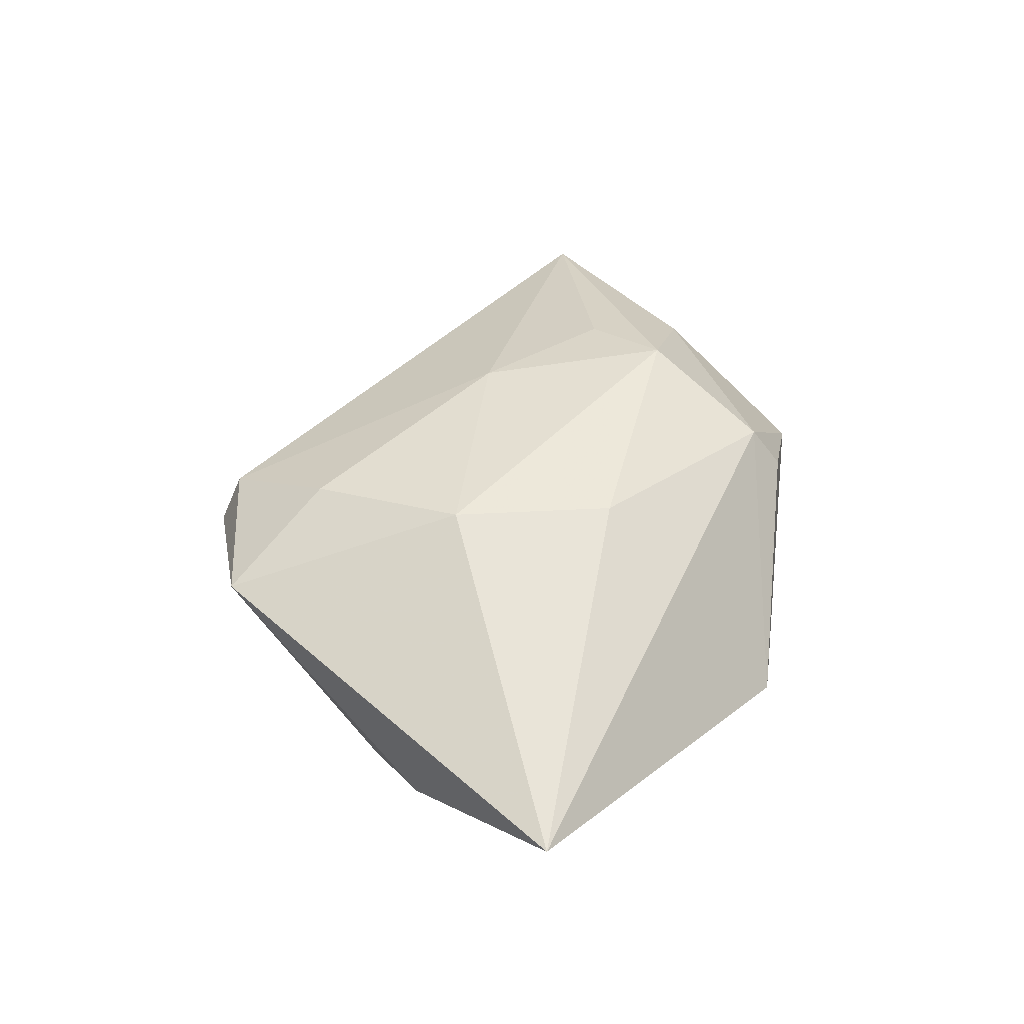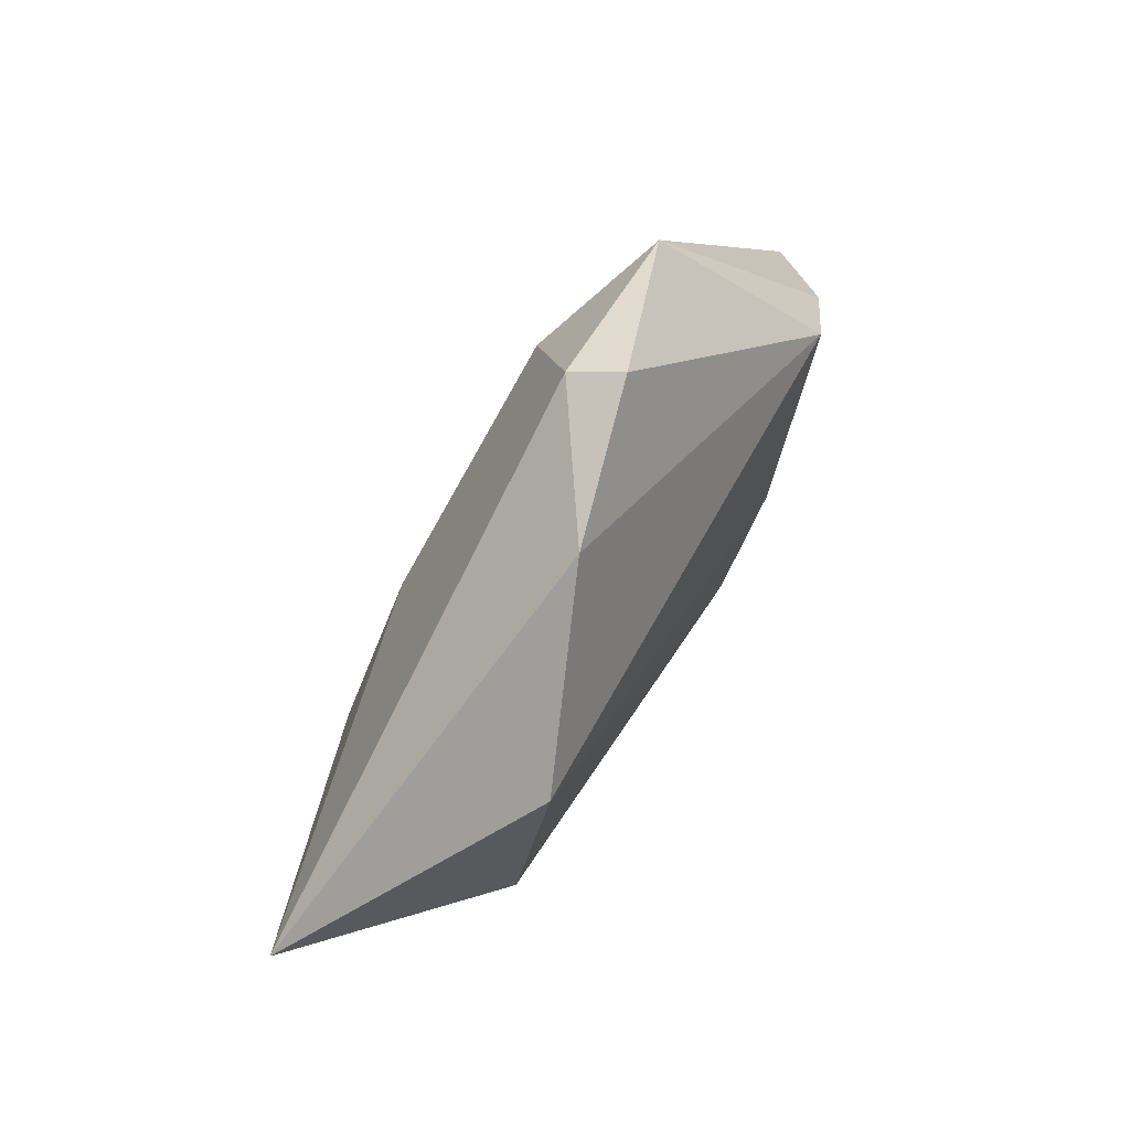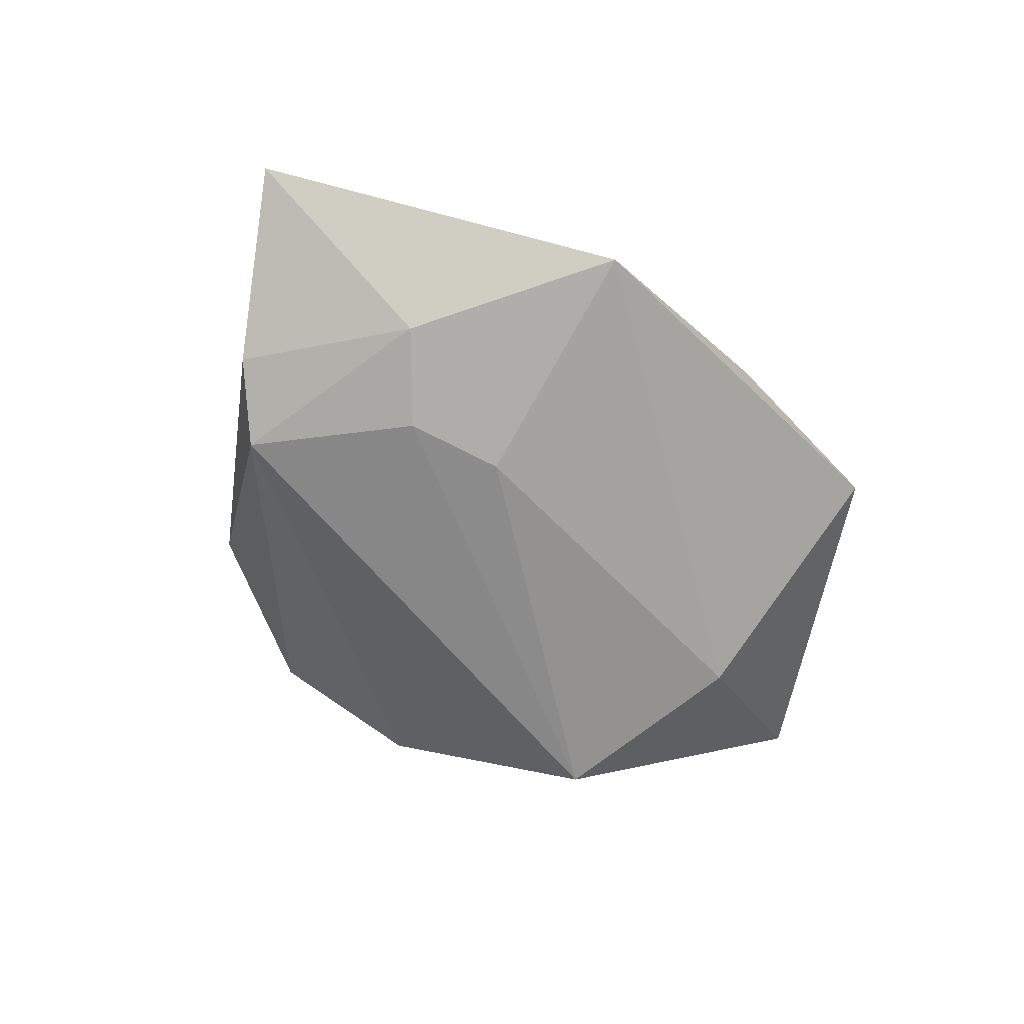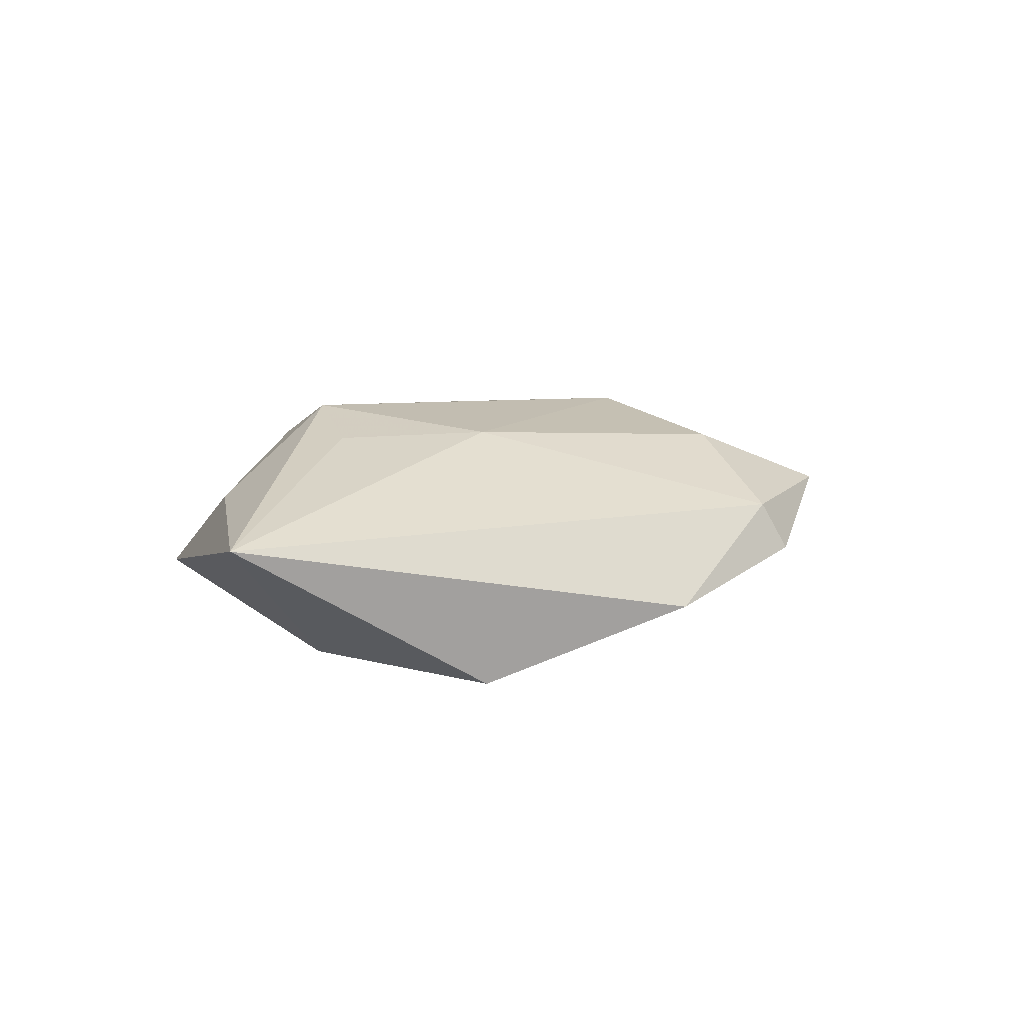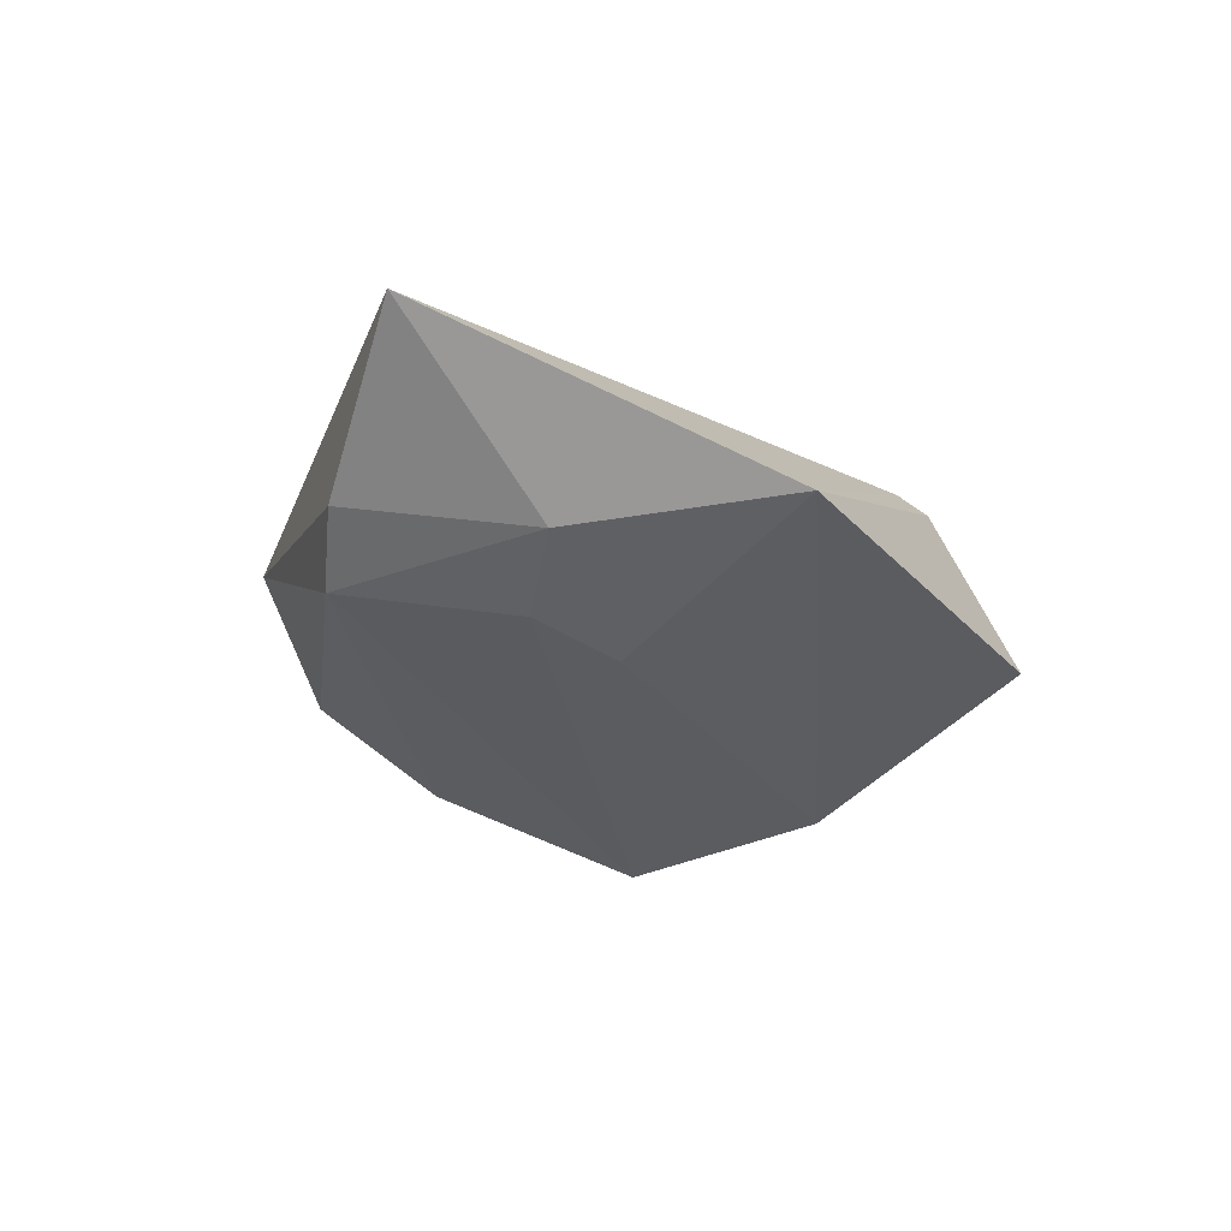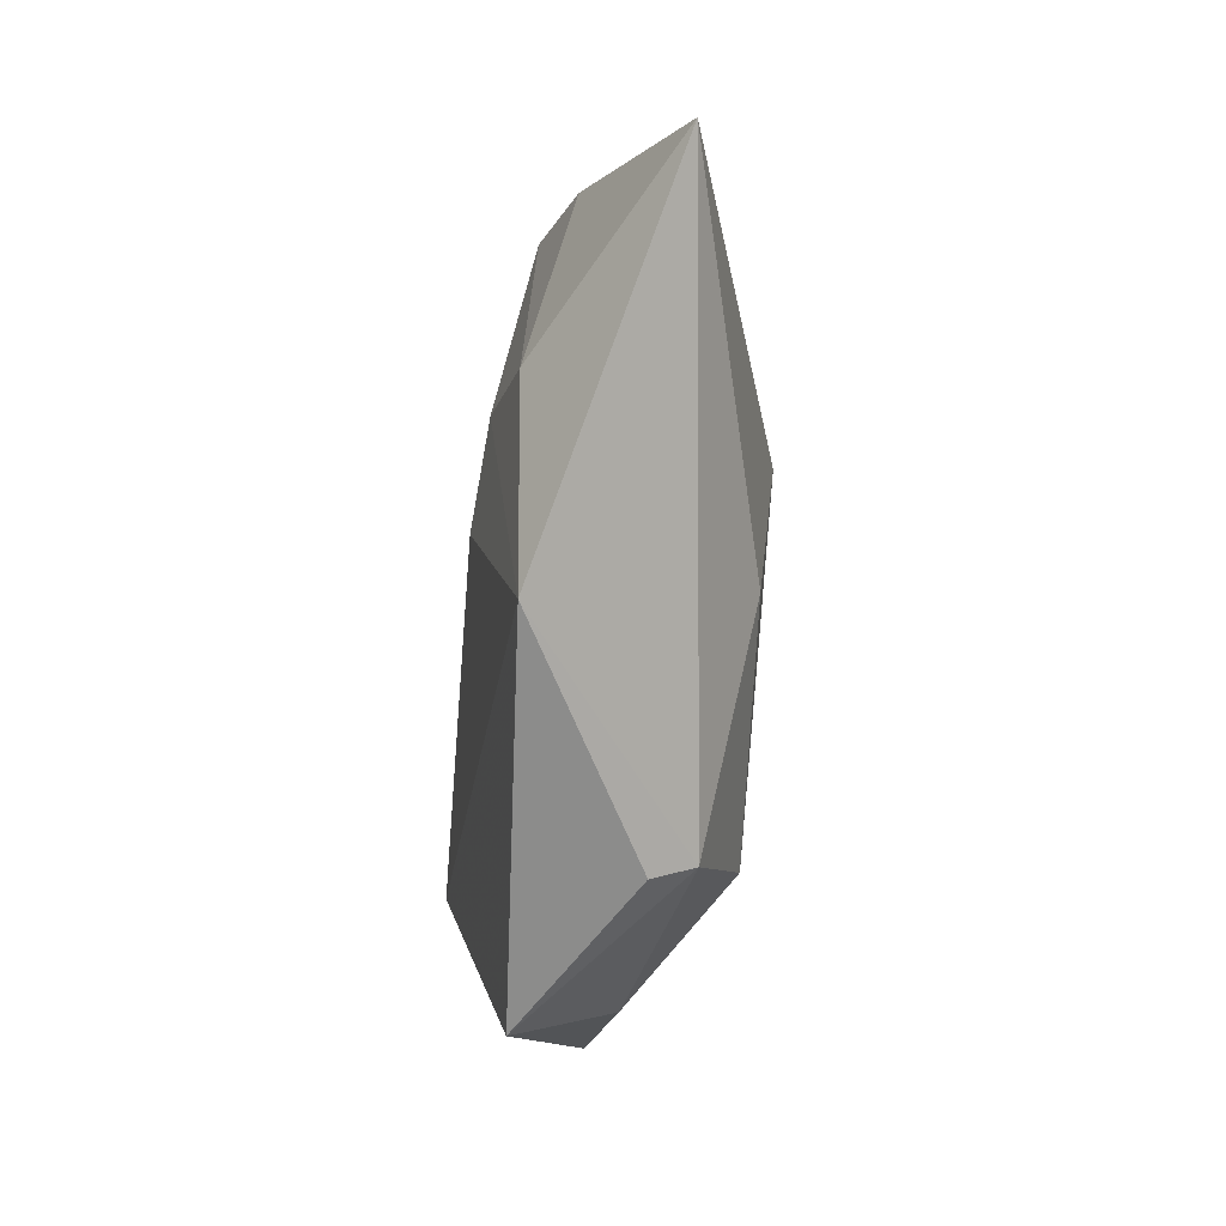
<metadata>
{"format":"obj","ext":"obj","renderer":"f3d","projection":"perspective","resolution":1024,"background":"white","views":[{"elev":44.9,"azim":-75.4,"up":"+Z"},{"elev":72.9,"azim":121.2,"up":"+Y"},{"elev":-66.1,"azim":-37.8,"up":"+Z"},{"elev":10.2,"azim":132.7,"up":"+Z"},{"elev":-35.3,"azim":-48.8,"up":"+Z"},{"elev":-70.8,"azim":-96.9,"up":"+Y"}]}
</metadata>
<code>
v 0.01378 -0.03351 0.00626
v 0.03296 -0.03233 -0.005488
v -0.04488 0.003321 -0.007766
v -0.05679 -0.01702 0.002272
v -0.01439 0.02525 0.0131
v -0.03753 0.01129 -0.0113
v 0.02801 0.02402 -0.01439
v -0.01766 0.005136 0.0163
v -0.01082 0.04201 -9.325e-05
v 0.05566 0.008136 0.004501
v -0.03045 -0.015 -0.01161
v -0.01054 -0.007522 -0.01487
v -0.02876 0.03342 0.006365
v 0.02097 -0.01394 0.0171
v 0.03402 -0.000855 -0.01334
v 0.01279 0.008897 0.01463
v 0.01366 -0.02965 0.01132
v -0.01001 -0.01391 0.01495
v -0.01471 -0.03807 -0.009295
v 0.007554 0.03953 -0.005481
v 0.039 -0.01342 0.00655
v 0.02688 -0.003407 0.0141
v -0.008318 0.03989 0.005773
v -0.02262 -0.005156 -0.01415
f 15 7 10
f 10 2 15
f 10 23 16
f 16 8 14
f 21 2 10
f 10 14 21
f 22 14 10
f 10 16 22
f 22 16 14
f 5 16 23
f 8 16 5
f 18 8 4
f 14 8 18
f 17 21 14
f 14 18 17
f 17 1 2
f 2 21 17
f 17 18 4
f 7 6 20
f 6 9 20
f 10 7 20
f 20 9 23
f 20 23 10
f 19 15 2
f 2 1 19
f 19 17 4
f 1 17 19
f 13 5 23
f 23 9 13
f 13 9 6
f 13 3 4
f 4 8 13
f 8 5 13
f 6 3 13
f 15 19 12
f 7 15 12
f 11 3 6
f 4 3 11
f 11 19 4
f 24 12 19
f 19 11 24
f 24 11 6
f 24 6 7
f 7 12 24

</code>
